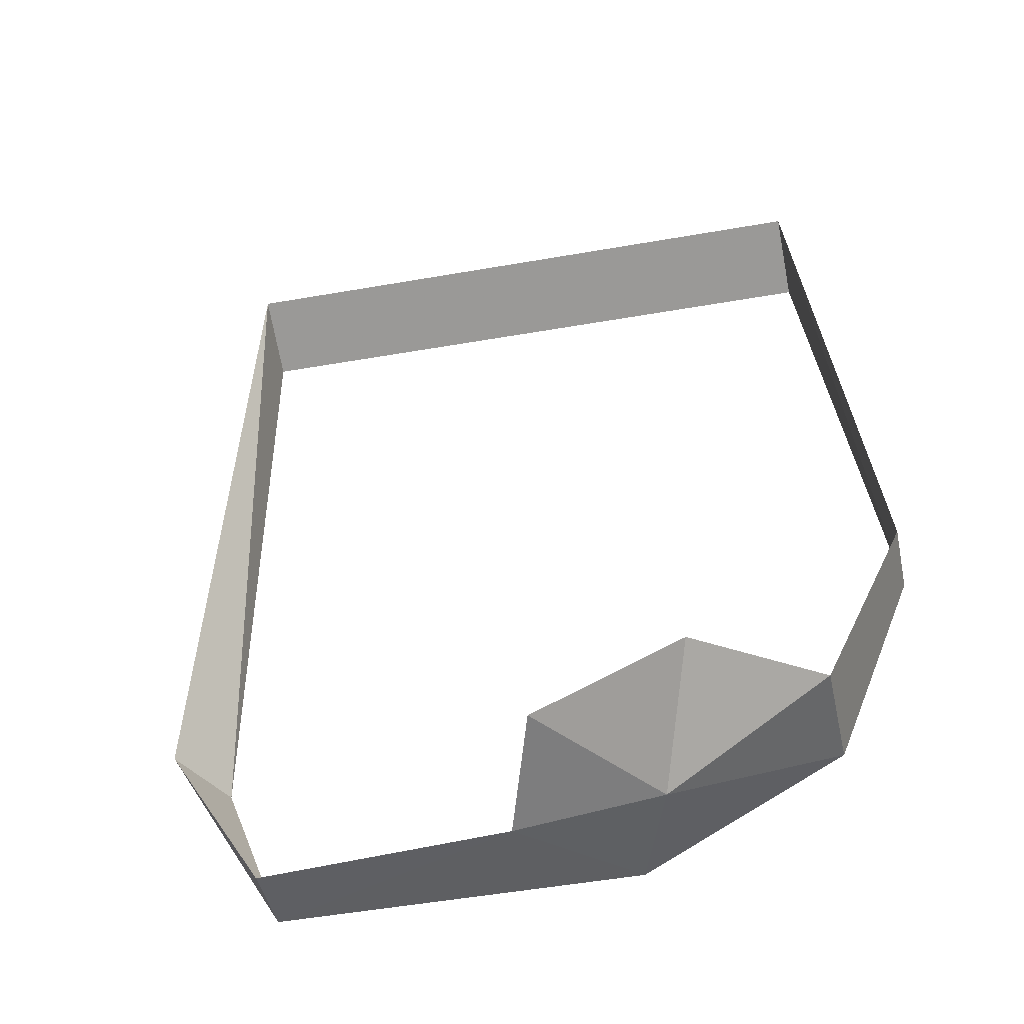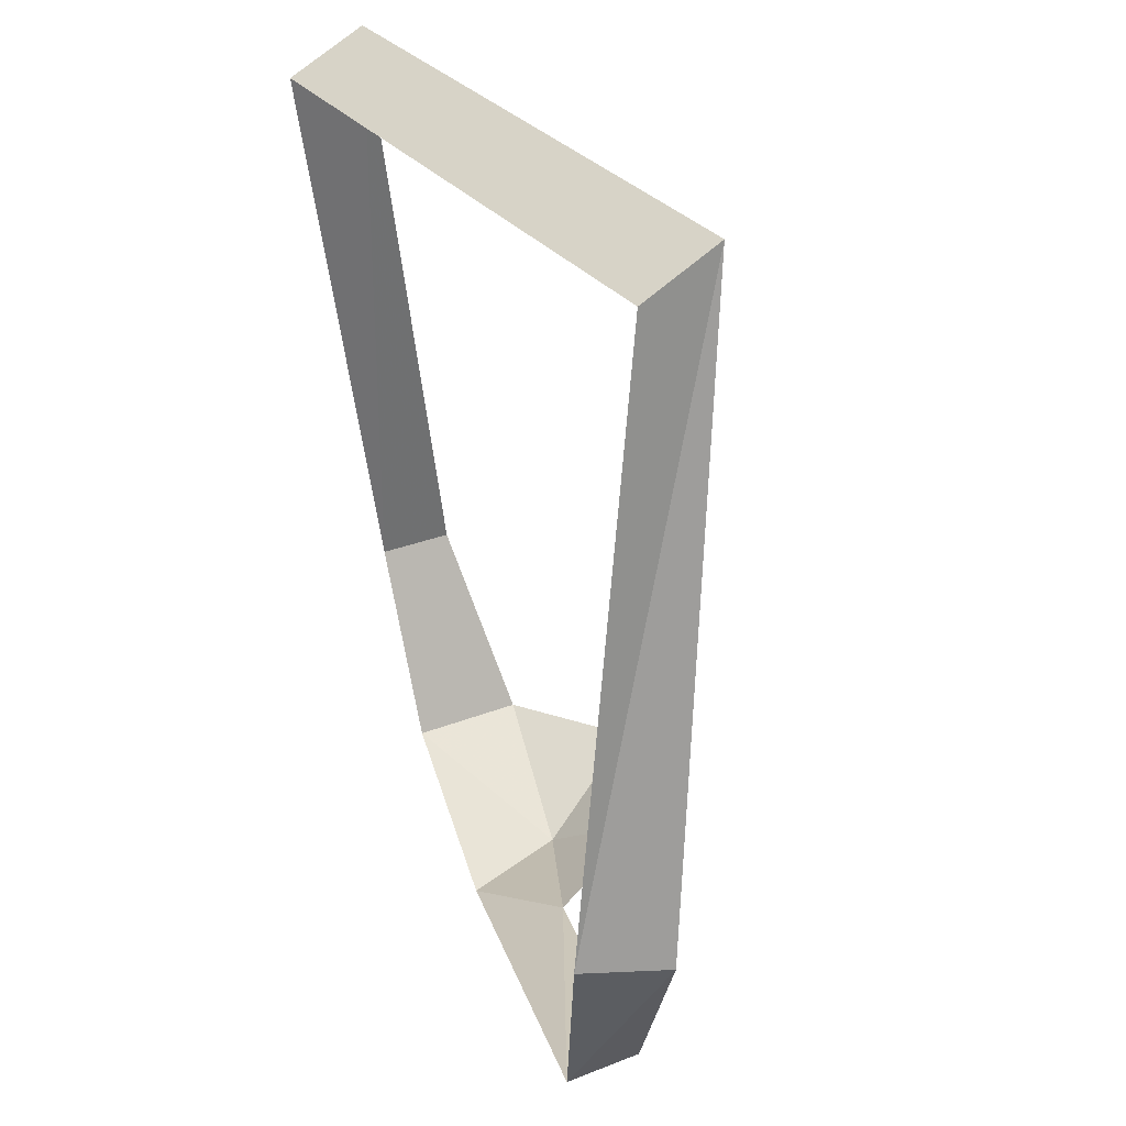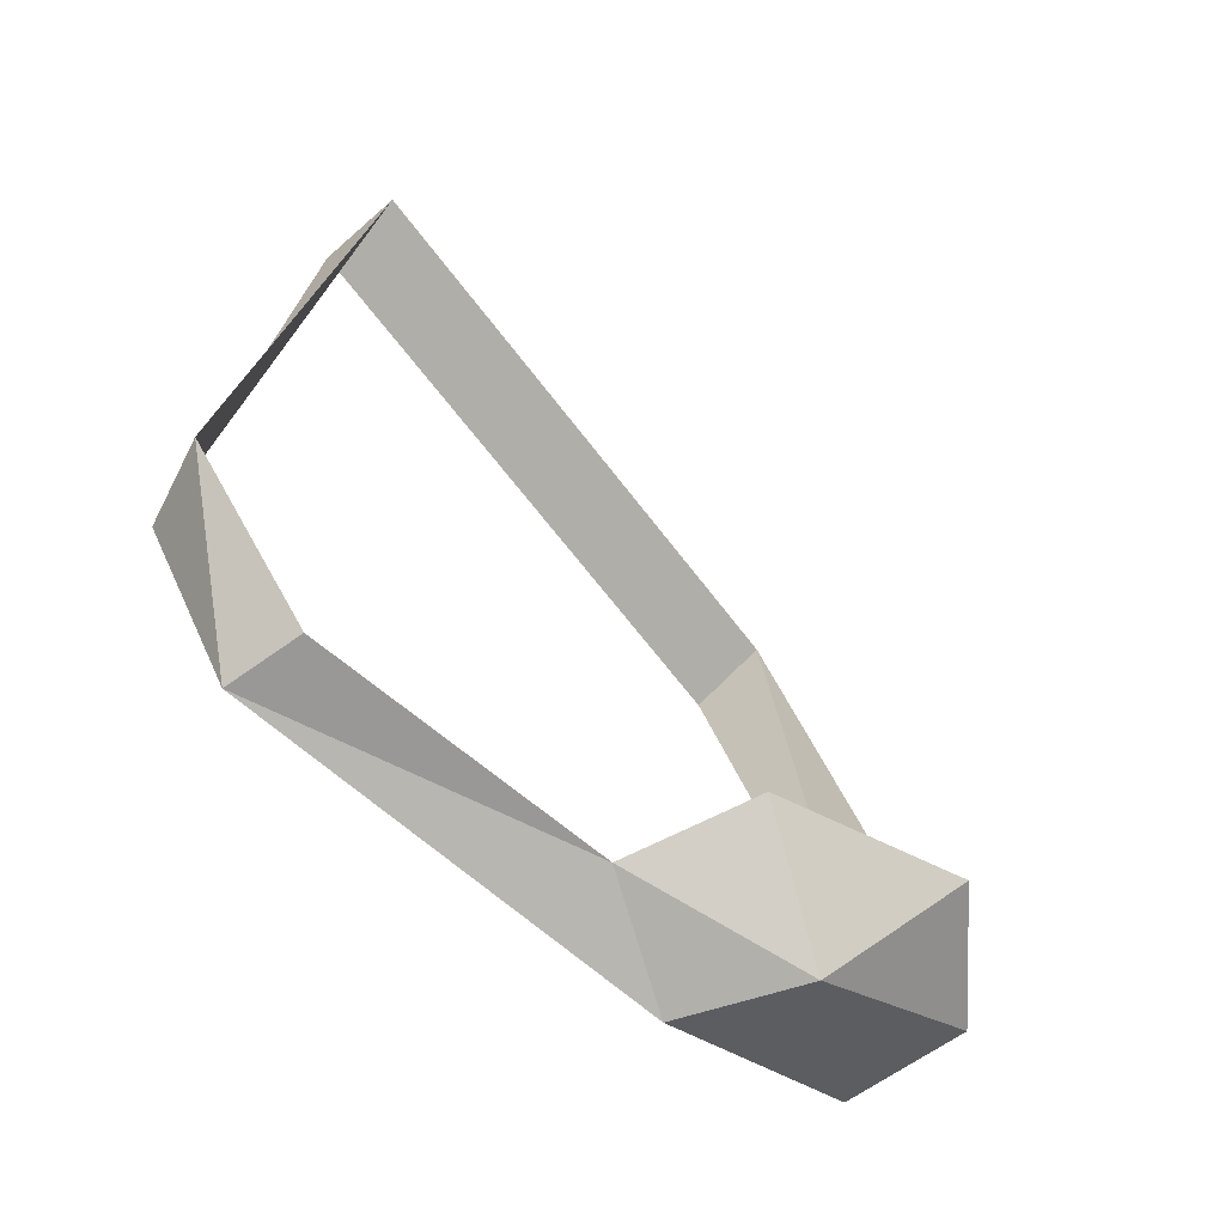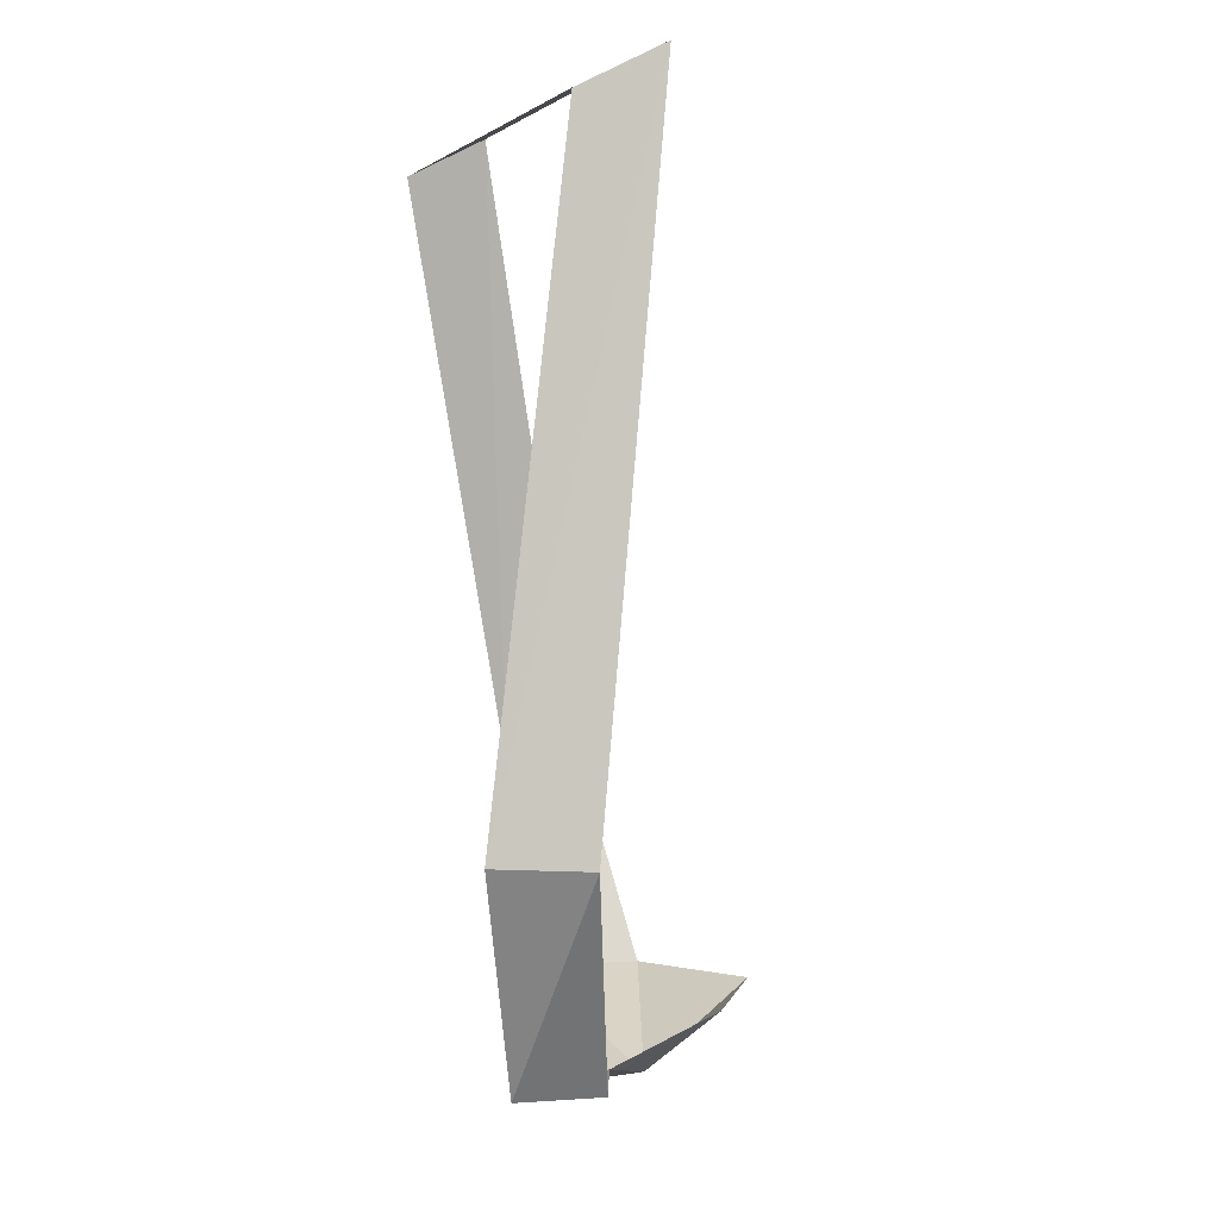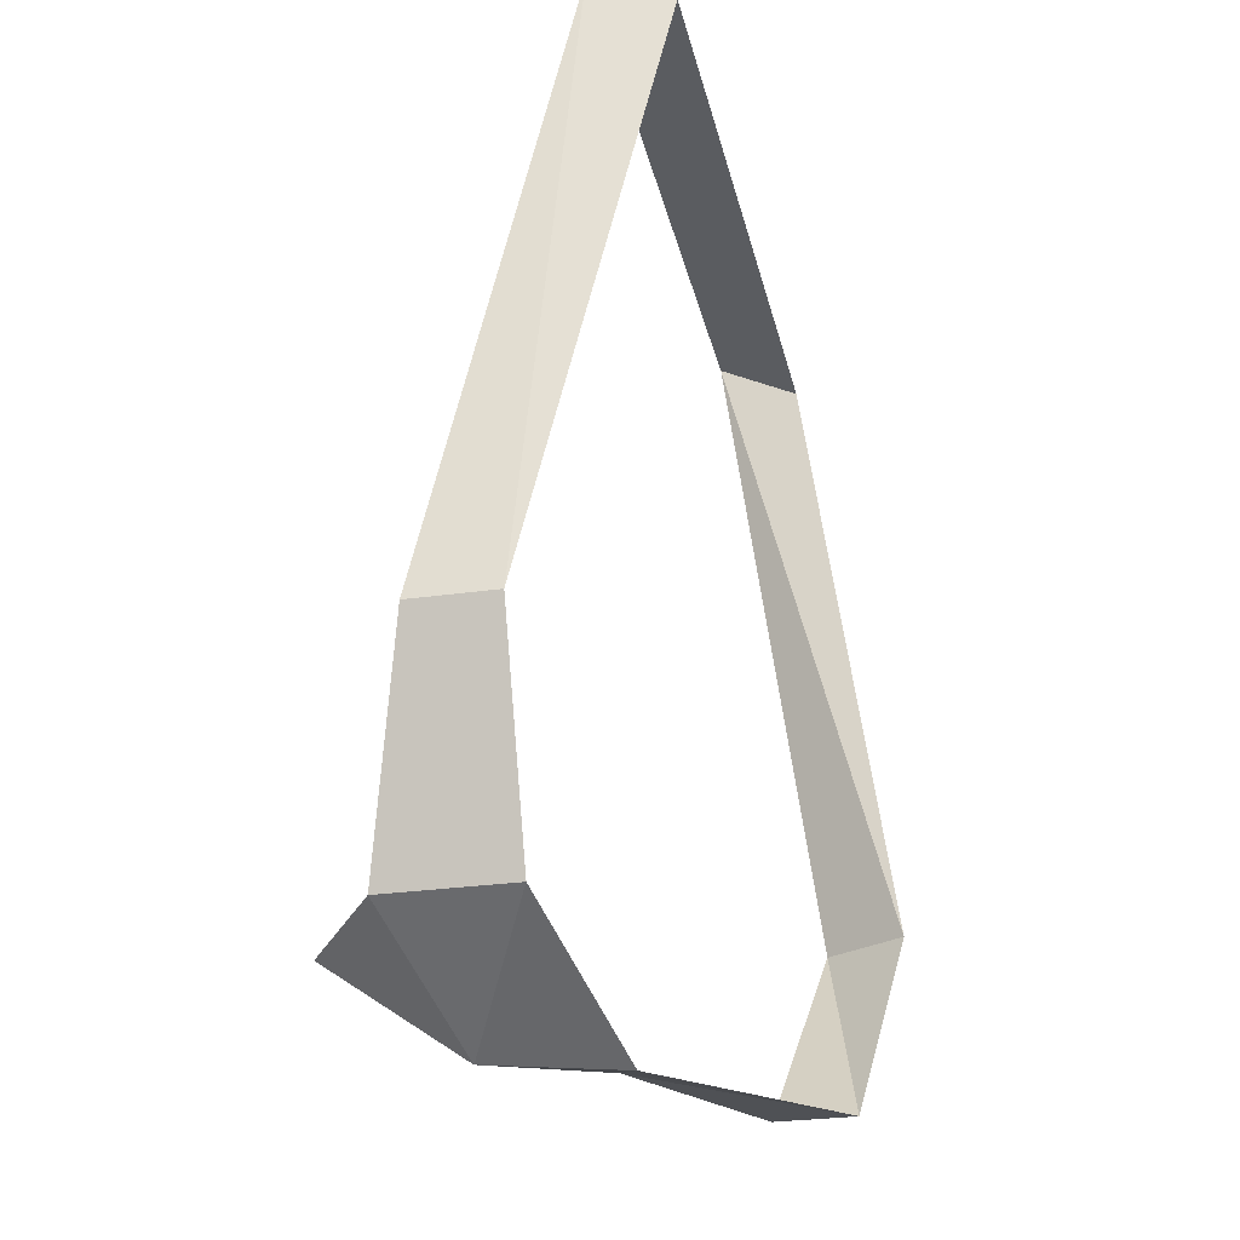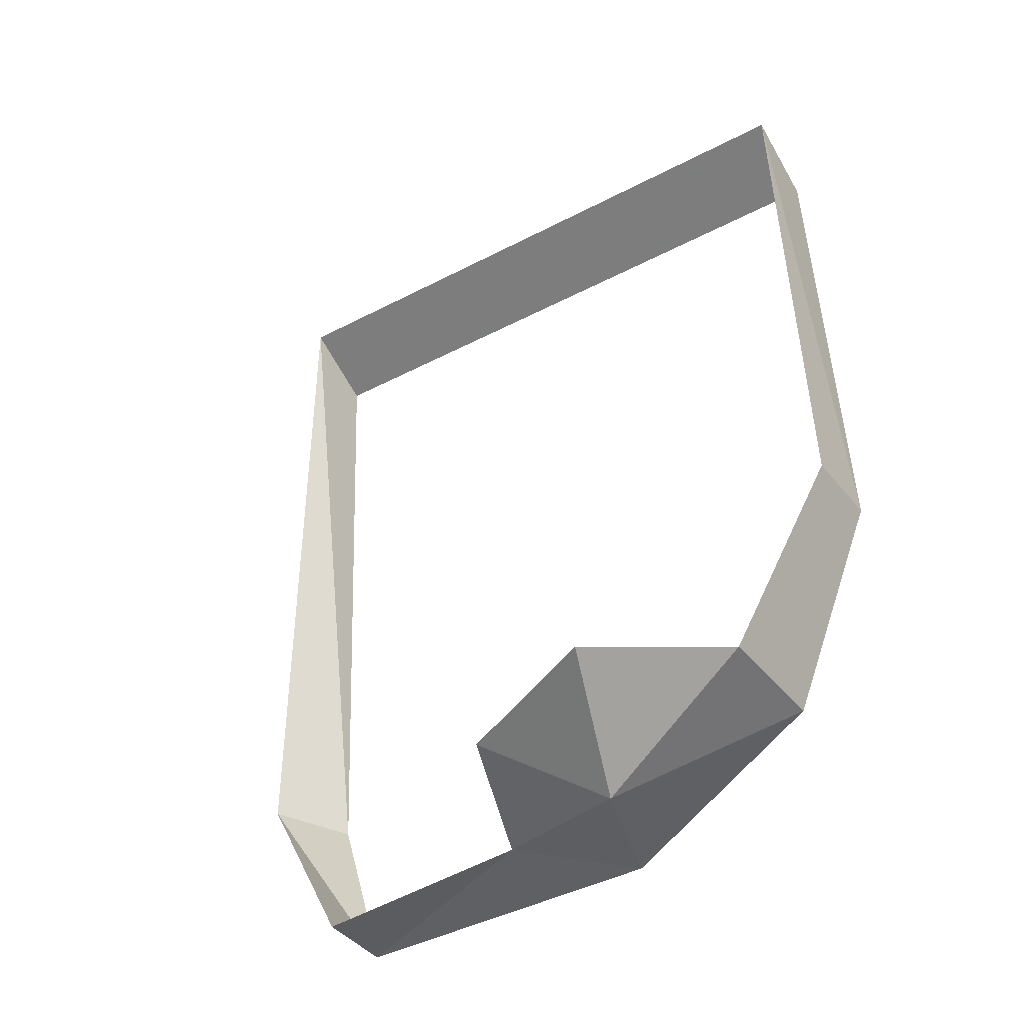
<metadata>
{"format":"obj","ext":"obj","renderer":"f3d","projection":"perspective","resolution":1024,"background":"white","views":[{"elev":-43.7,"azim":-168.1,"up":"+Z"},{"elev":29.4,"azim":59.6,"up":"+Z"},{"elev":-62.9,"azim":126.5,"up":"+Z"},{"elev":2.6,"azim":74.3,"up":"+Z"},{"elev":-27.8,"azim":-77.7,"up":"+Z"},{"elev":-39.3,"azim":-146.3,"up":"+Z"}]}
</metadata>
<code>
o item/right_eye_patch/male/base
v -10 -184 -12
v -8 -183 -17
v -8 -186 -17
v -10 -186 -12
v -8 -187 4
v -8 -189 3
v 8 -189 3
v 8 -187 4
v 9 -191 -12
v 10 -189 -12
v 7 -190 -17
v 7 -188 -17
v 0 -186 -18
v -3 -187 -19
v -4 -184 -19
v -1 -183 -17
v -5 -181 -17
f 1 2 3
f 1 3 4
f 1 4 5
f 5 4 6
f 5 6 7
f 5 7 8
f 8 7 9
f 8 9 10
f 10 9 11
f 10 11 12
f 12 11 13
f 13 11 14
f 13 14 15
f 13 15 16
f 16 15 17
f 17 15 2
f 2 15 3
f 3 15 14

</code>
